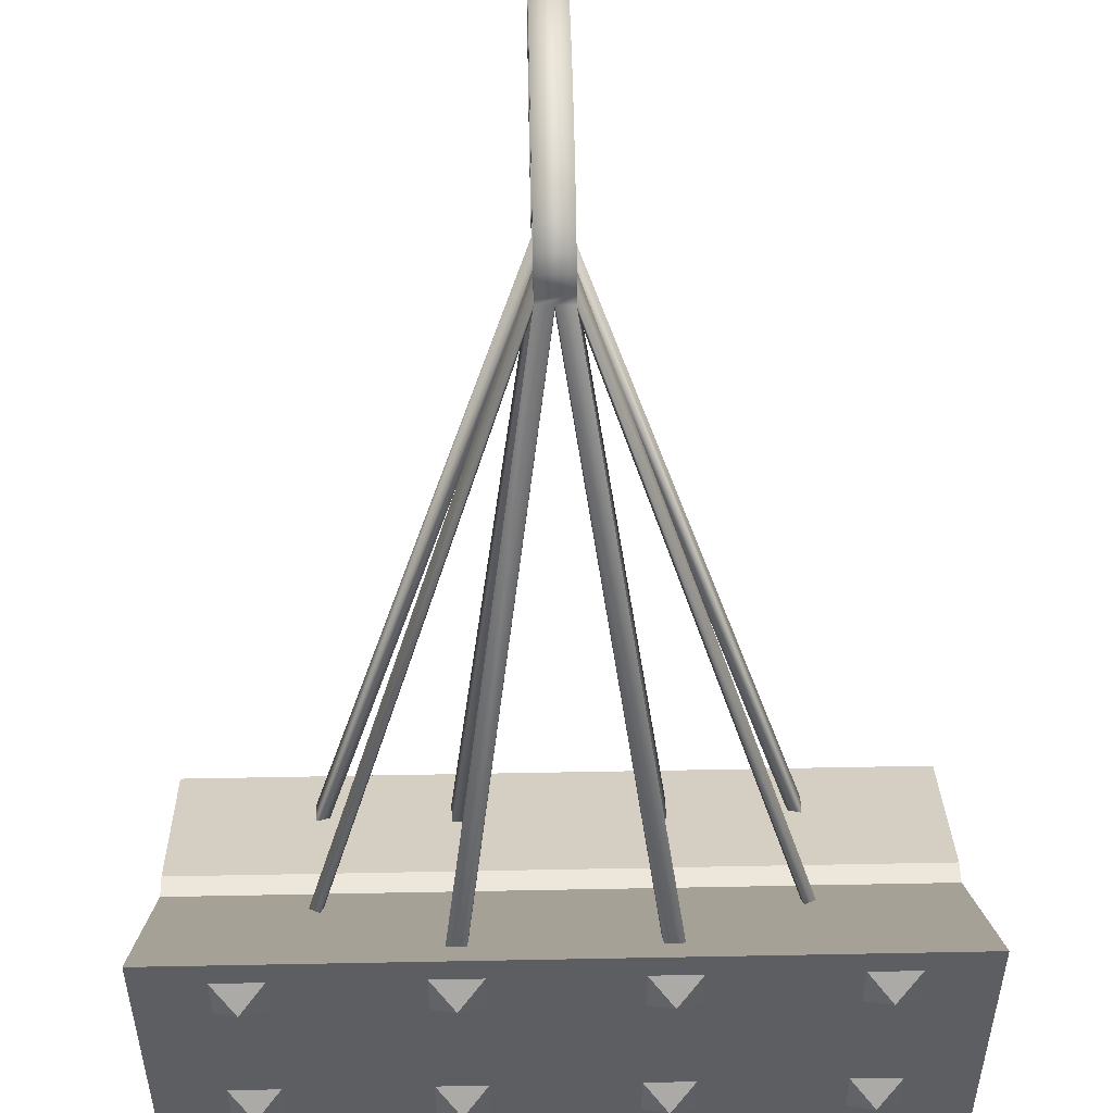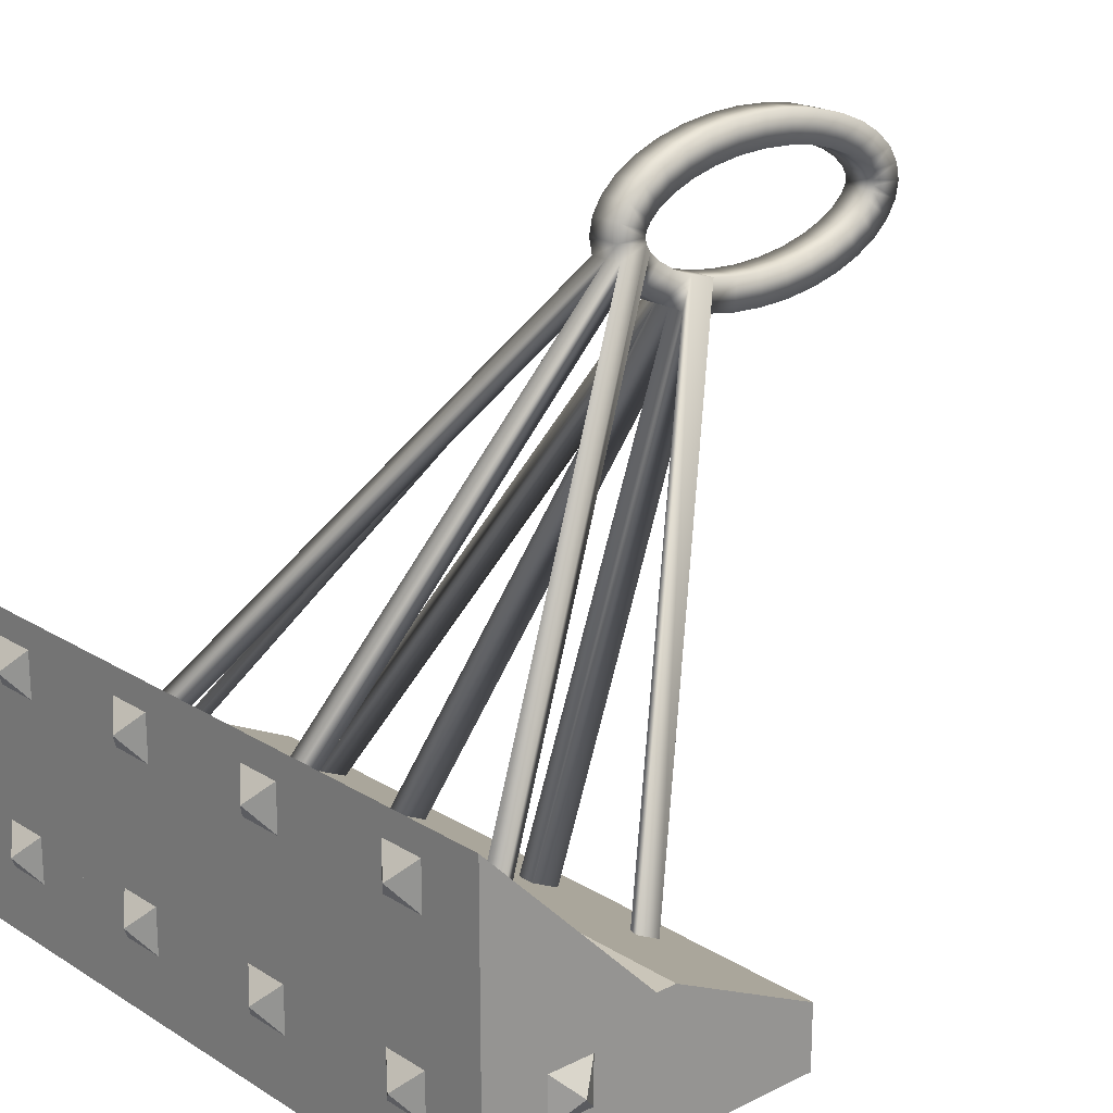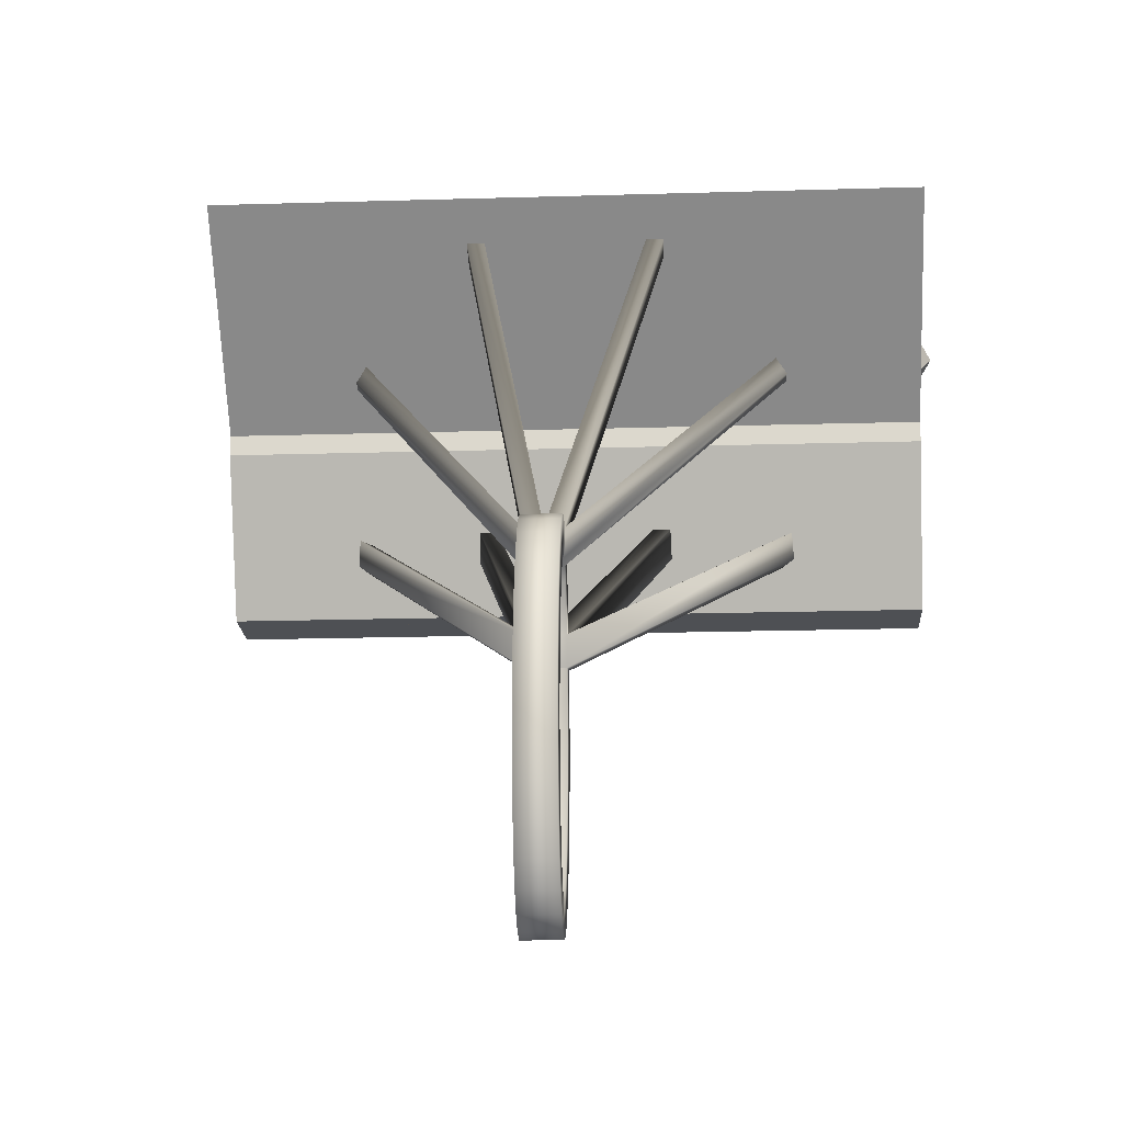
<metadata>
{"format":"obj","ext":"obj","renderer":"f3d","projection":"perspective","resolution":1024,"background":"white","views":[{"elev":51.2,"azim":178.8,"up":"+Z"},{"elev":20.6,"azim":-131.7,"up":"+Z"},{"elev":-18.6,"azim":3.3,"up":"+Y"}]}
</metadata>
<code>
o Cylinder.001_Cylinder.012
v 1.632 2.501 -1.132
v 1.368 2.501 -1.132
v 1.5 2.601 -1
v 1.632 2.501 -0.8679
v 1.5 2.601 -1
v 1.368 2.501 -0.868
v 1.5 2.601 -1
v 1.368 2.501 -1.132
v 1.368 2.501 -0.868
v 1.632 2.501 -0.8679
v 1.632 2.501 -1.132
v 1.5 2.601 -1
v 1.632 0.8681 -2.501
v 1.368 0.868 -2.501
v 1.5 0.9999 -2.601
v 1.632 1.132 -2.501
v 1.5 0.9999 -2.601
v 1.368 1.132 -2.501
v 1.5 0.9999 -2.601
v 1.368 0.868 -2.501
v 1.368 1.132 -2.501
v 1.632 1.132 -2.501
v 1.632 0.8681 -2.501
v 1.5 0.9999 -2.601
v 2.001 1.868 -2.132
v 2.001 2.132 -2.132
v 2.101 2 -2
v 2.001 1.868 -1.868
v 2.101 2 -2
v 2.001 2.132 -1.868
v 2.101 2 -2
v 2.001 2.132 -2.132
v 2.001 2.132 -1.868
v 2.001 1.868 -1.868
v 2.001 1.868 -2.132
v 2.101 2 -2
v 1.632 2.501 -2.132
v 1.368 2.501 -2.132
v 1.5 2.601 -2
v 1.632 2.501 -1.868
v 1.5 2.601 -2
v 1.368 2.501 -1.868
v 1.5 2.601 -2
v 1.368 2.501 -2.132
v 1.368 2.501 -1.868
v 1.632 2.501 -1.868
v 1.632 2.501 -2.132
v 1.5 2.601 -2
v 1.632 1.868 -2.501
v 1.368 1.868 -2.501
v 1.5 2 -2.601
v 1.632 2.132 -2.501
v 1.5 2 -2.601
v 1.368 2.132 -2.501
v 1.5 2 -2.601
v 1.368 1.868 -2.501
v 1.368 2.132 -2.501
v 1.632 2.132 -2.501
v 1.632 1.868 -2.501
v 1.5 2 -2.601
v -1.368 2.501 -1.132
v -1.632 2.501 -1.132
v -1.5 2.601 -1
v -1.368 2.501 -0.8679
v -1.5 2.601 -1
v -1.632 2.501 -0.868
v -1.5 2.601 -1
v -1.632 2.501 -1.132
v -1.632 2.501 -0.868
v -1.368 2.501 -0.8679
v -1.368 2.501 -1.132
v -1.5 2.601 -1
v -1.368 0.8681 -2.501
v -1.632 0.868 -2.501
v -1.5 0.9999 -2.601
v -1.368 1.132 -2.501
v -1.5 0.9999 -2.601
v -1.632 1.132 -2.501
v -1.5 0.9999 -2.601
v -1.632 0.868 -2.501
v -1.632 1.132 -2.501
v -1.368 1.132 -2.501
v -1.368 0.8681 -2.501
v -1.5 0.9999 -2.601
v -1.368 2.501 -2.132
v -1.632 2.501 -2.132
v -1.5 2.601 -2
v -1.368 2.501 -1.868
v -1.5 2.601 -2
v -1.632 2.501 -1.868
v -1.5 2.601 -2
v -1.632 2.501 -2.132
v -1.632 2.501 -1.868
v -1.368 2.501 -1.868
v -1.368 2.501 -2.132
v -1.5 2.601 -2
v -1.368 1.868 -2.501
v -1.632 1.868 -2.501
v -1.5 2 -2.601
v -1.368 2.132 -2.501
v -1.5 2 -2.601
v -1.632 2.132 -2.501
v -1.5 2 -2.601
v -1.632 1.868 -2.501
v -1.632 2.132 -2.501
v -1.368 2.132 -2.501
v -1.368 1.868 -2.501
v -1.5 2 -2.601
v -2.001 2.132 -2.132
v -2.001 1.868 -2.132
v -2.101 2 -2
v -2.001 2.132 -1.868
v -2.101 2 -2
v -2.001 1.868 -1.868
v -2.101 2 -2
v -2.001 1.868 -2.132
v -2.001 1.868 -1.868
v -2.001 2.132 -1.868
v -2.001 2.132 -2.132
v -2.101 2 -2
v -0.368 2.501 -1.132
v -0.632 2.501 -1.132
v -0.4999 2.601 -1
v -0.3681 2.501 -0.8679
v -0.4999 2.601 -1
v -0.6321 2.501 -0.868
v -0.4999 2.601 -1
v -0.632 2.501 -1.132
v -0.6321 2.501 -0.868
v -0.3681 2.501 -0.8679
v -0.368 2.501 -1.132
v -0.4999 2.601 -1
v -0.368 0.8681 -2.501
v -0.632 0.868 -2.501
v -0.4999 0.9999 -2.601
v -0.3681 1.132 -2.501
v -0.4999 0.9999 -2.601
v -0.6321 1.132 -2.501
v -0.4999 0.9999 -2.601
v -0.632 0.868 -2.501
v -0.6321 1.132 -2.501
v -0.3681 1.132 -2.501
v -0.368 0.8681 -2.501
v -0.4999 0.9999 -2.601
v -0.368 2.501 -2.132
v -0.632 2.501 -2.132
v -0.4999 2.601 -2
v -0.3681 2.501 -1.868
v -0.4999 2.601 -2
v -0.6321 2.501 -1.868
v -0.4999 2.601 -2
v -0.632 2.501 -2.132
v -0.6321 2.501 -1.868
v -0.3681 2.501 -1.868
v -0.368 2.501 -2.132
v -0.4999 2.601 -2
v -0.368 1.868 -2.501
v -0.632 1.868 -2.501
v -0.4999 2 -2.601
v -0.3681 2.132 -2.501
v -0.4999 2 -2.601
v -0.6321 2.132 -2.501
v -0.4999 2 -2.601
v -0.632 1.868 -2.501
v -0.6321 2.132 -2.501
v -0.3681 2.132 -2.501
v -0.368 1.868 -2.501
v -0.4999 2 -2.601
v 0.632 2.501 -1.132
v 0.368 2.501 -1.132
v 0.5001 2.601 -1
v 0.6319 2.501 -0.8679
v 0.5001 2.601 -1
v 0.3679 2.501 -0.868
v 0.5001 2.601 -1
v 0.368 2.501 -1.132
v 0.3679 2.501 -0.868
v 0.6319 2.501 -0.8679
v 0.632 2.501 -1.132
v 0.5001 2.601 -1
v 0.632 0.8681 -2.501
v 0.368 0.868 -2.501
v 0.5001 0.9999 -2.601
v 0.6319 1.132 -2.501
v 0.5001 0.9999 -2.601
v 0.3679 1.132 -2.501
v 0.5001 0.9999 -2.601
v 0.368 0.868 -2.501
v 0.3679 1.132 -2.501
v 0.6319 1.132 -2.501
v 0.632 0.8681 -2.501
v 0.5001 0.9999 -2.601
v 0.632 2.501 -2.132
v 0.368 2.501 -2.132
v 0.5001 2.601 -2
v 0.6319 2.501 -1.868
v 0.5001 2.601 -2
v 0.3679 2.501 -1.868
v 0.5001 2.601 -2
v 0.368 2.501 -2.132
v 0.3679 2.501 -1.868
v 0.6319 2.501 -1.868
v 0.632 2.501 -2.132
v 0.5001 2.601 -2
v 0.632 1.868 -2.501
v 0.368 1.868 -2.501
v 0.5001 2 -2.601
v 0.6319 2.132 -2.501
v 0.5001 2 -2.601
v 0.3679 2.132 -2.501
v 0.5001 2 -2.601
v 0.368 1.868 -2.501
v 0.3679 2.132 -2.501
v 0.6319 2.132 -2.501
v 0.632 1.868 -2.501
v 0.5001 2 -2.601
v -0.1 -1 0.5
v 0.1 -1 0.5
v 0.1 -1.195 0.5096
v -0.1 -1.195 0.5096
v 0.1 -1.383 0.5381
v -0.1 -1.383 0.5381
v 0.1 -1.556 0.5843
v -0.1 -1.556 0.5843
v 0.1 -1.707 0.6464
v -0.1 -1.707 0.6464
v 0.1 -1.831 0.7222
v -0.1 -1.831 0.7222
v 0.1 -1.924 0.8087
v -0.1 -1.924 0.8087
v 0.1 -1.981 0.9025
v -0.1 -1.981 0.9025
v 0.1 -2 1
v -0.1 -2 1
v 0.1 -1.981 1.098
v -0.1 -1.981 1.098
v 0.1 -1.924 1.191
v -0.1 -1.924 1.191
v 0.1 -1.831 1.278
v -0.1 -1.831 1.278
v 0.1 -1.707 1.354
v -0.1 -1.707 1.354
v 0.1 -1.556 1.416
v -0.1 -1.556 1.416
v 0.1 -1.383 1.462
v -0.1 -1.383 1.462
v 0.1 -1.195 1.49
v -0.1 -1.195 1.49
v 0.1 -1 1.5
v -0.1 -1 1.5
v 0.1 -0.8049 1.49
v -0.1 -0.8049 1.49
v 0.1 -0.6173 1.462
v -0.1 -0.6173 1.462
v 0.1 -0.4444 1.416
v -0.1 -0.4444 1.416
v 0.1 -0.2929 1.354
v -0.1 -0.2929 1.354
v 0.1 -0.1685 1.278
v -0.1 -0.1685 1.278
v 0.1 -0.07612 1.191
v -0.1 -0.07612 1.191
v 0.1 -0.01921 1.098
v -0.1 -0.01921 1.098
v 0.1 -0 1
v -0.1 -0 1
v 0.1 -0.01921 0.9025
v 0 -0.01921 0.9025
v -0.1 -0.01921 0.9025
v -0.1 -0.07612 0.8087
v 0 -0.07612 0.8087
v 0.1 -0.07612 0.8087
v 0.1 -0.1685 0.7222
v -0.1 -0.1685 0.7222
v 0.1 -0.2929 0.6464
v -0.1 -0.2929 0.6464
v 0.1 -0.4444 0.5843
v 0 -0.4444 0.5843
v -0.1 -0.4444 0.5843
v -0.1 -0.6548 0.7177
v -0.1 -0.8232 0.6922
v 0.1 -0.8232 0.6922
v 0.1 -0.6548 0.7177
v -0.1 -0.6173 0.5381
v 0 -0.6173 0.5381
v 0.1 -0.6173 0.5381
v 0.1 -0.8049 0.5096
v -0.1 -0.8049 0.5096
v -0.1 -1 0.6835
v 0.1 -1 0.6835
v -0.1 -1.177 0.6922
v 0.1 -1.177 0.6922
v -0.1 -1.345 0.7177
v 0.1 -1.345 0.7177
v -0.1 -1.497 0.7583
v 0.1 -1.497 0.7583
v -0.1 -1.624 0.8105
v 0.1 -1.624 0.8105
v -0.1 -1.72 0.8689
v 0.1 -1.72 0.8689
v -0.1 -1.78 0.9253
v 0.1 -1.78 0.9253
v -0.1 -1.807 0.9697
v 0.1 -1.807 0.9697
v -0.1 -1.813 1
v 0.1 -1.813 1
v -0.1 -1.807 1.03
v 0.1 -1.807 1.03
v -0.1 -1.78 1.075
v 0.1 -1.78 1.075
v -0.1 -1.72 1.131
v 0.1 -1.72 1.131
v -0.1 -1.624 1.19
v 0.1 -1.624 1.19
v -0.1 -1.497 1.242
v 0.1 -1.497 1.242
v -0.1 -1.345 1.282
v 0.1 -1.345 1.282
v -0.1 -1.177 1.308
v 0.1 -1.177 1.308
v -0.1 -1 1.317
v 0.1 -1 1.317
v -0.1 -0.8232 1.308
v 0.1 -0.8232 1.308
v -0.1 -0.6548 1.282
v 0.1 -0.6548 1.282
v -0.1 -0.5031 1.242
v 0.1 -0.5031 1.242
v -0.1 -0.3759 1.19
v 0.1 -0.3759 1.19
v -0.1 -0.28 1.131
v 0.1 -0.28 1.131
v -0.1 -0.2197 1.075
v 0.1 -0.2197 1.075
v -0.1 -0.1927 1.03
v 0.1 -0.1927 1.03
v -0.1 -0.1868 1
v 0.1 -0.1868 1
v -0.1 -0.1927 0.9697
v 0.1 -0.1927 0.9697
v -0.1 -0.28 0.8689
v -0.1 -0.2197 0.9253
v 0.1 -0.2197 0.9253
v 0.1 -0.28 0.8689
v -0.1 -0.3759 0.8105
v 0.1 -0.3759 0.8105
v -0.1 -0.5031 0.7583
v 0.1 -0.5031 0.7583
v -0.1 -0.6548 0.7177
v 0.1 -0.6548 0.7177
v 1 0.5 -2.133
v 1 1.381 -1.712
v 1 1.5 -1.712
v 1 1.5 -2.5
v 1 0.5 -2.5
v 2 1.5 -2.5
v 2 0.5 -2.5
v 2 1.5 -1.712
v 2 1.381 -1.712
v 2 0.5 -2.133
v 1.5 1.381 -1.712
v 1.5 1.5 -1.712
v 1.5 0.5 -2.133
v 1 2.5 -2.5
v 2 2.5 -2.5
v 1 2.5 -0.7115
v 1.5 2.5 -0.7115
v 2 2.5 -0.7115
v 1.8 1.641 -1.57
v 1.7 1.641 -1.57
v 1.7 2.359 -0.853
v 1.8 2.359 -0.853
v 1.3 1.856 -1.355
v 1.267 1.856 -1.355
v 1.233 1.856 -1.355
v 1.2 1.856 -1.355
v 1.25 2.144 -1.068
v 1.3 2.048 -1.164
v 1.3 1.952 -1.259
v 1.2 1.952 -1.259
v 1.2 2.048 -1.164
v 1.267 2.048 -1.164
v -1.5 1.381 -1.712
v -1.5 1.5 -1.712
v -2 1.5 -1.712
v -2 1.381 -1.712
v -1 0.5 -2.5
v -1 1.5 -2.5
v -1 1.5 -1.712
v -1 1.381 -1.712
v -1 0.5 -2.133
v -2 0.5 -2.5
v -2 1.5 -2.5
v -2 0.5 -2.133
v -1.5 0.5 -2.133
v -2 2.5 -2.5
v -1 2.5 -2.5
v -2 2.5 -0.7115
v -1.5 2.5 -0.7115
v -1 2.5 -0.7115
v -1.2 1.856 -1.355
v -1.233 1.856 -1.355
v -1.267 1.856 -1.355
v -1.3 1.856 -1.355
v -1.25 2.144 -1.068
v -1.2 2.048 -1.164
v -1.2 1.952 -1.259
v -1.3 1.952 -1.259
v -1.3 2.048 -1.164
v -1.7 1.641 -1.57
v -1.8 1.641 -1.57
v -1.8 2.359 -0.853
v -1.7 2.359 -0.853
v -1.233 1.952 -1.259
v -0.46 0.7948 -2.004
v -0.56 0.7948 -2.004
v -0.56 0.8812 -1.981
v -0.56 0.9677 -1.958
v -0.46 0.9677 -1.958
v -0.46 0.8812 -1.981
v -0.1 -0.5309 0.5612
v 0 -0.5309 0.5612
v 0.56 0.7948 -2.004
v 0.46 0.7948 -2.004
v 0.46 0.8812 -1.981
v 0.46 0.9677 -1.958
v 0.56 0.9677 -1.958
v 0.56 0.8812 -1.981
v 0.1 -0.5309 0.5612
v -0.46 2.289 -1.019
v -0.56 2.289 -1.019
v -0.56 2.317 -0.9724
v -0.56 2.345 -0.9255
v -0.46 2.345 -0.9255
v -0.46 2.317 -0.9724
v -0.1 -0.04767 0.8556
v 0 -0.04767 0.8556
v 0.56 2.289 -1.019
v 0.46 2.289 -1.019
v 0.46 2.317 -0.9724
v 0.46 2.345 -0.9255
v 0.56 2.345 -0.9255
v 0.56 2.317 -0.9724
v 0.1 -0.04767 0.8556
v 0 1.381 -1.712
v 0 1.5 -1.712
v -1 1.5 -1.712
v -1 1.381 -1.712
v 1 0.5 -2.5
v 1 1.5 -2.5
v 1 1.5 -1.712
v 1 1.381 -1.712
v 1 0.5 -2.133
v -1 0.5 -2.5
v -1 1.5 -2.5
v -1 0.5 -2.133
v 0 0.5 -2.133
v -1 2.5 -2.5
v 1 2.5 -2.5
v -1 2.5 -0.7115
v 0 2.5 -0.7115
v 1 2.5 -0.7115
v 0.6 1.641 -1.57
v 0.4 1.641 -1.57
v 0.4 2.359 -0.853
v 0.6 2.359 -0.853
v -0.4 1.641 -1.57
v -0.6 1.641 -1.57
v -0.6 2.359 -0.853
v -0.4 2.359 -0.853
v -1.259 1.735 -1.575
v -1.259 1.762 -1.531
v -1.259 1.936 -1.598
v -1.259 1.907 -1.645
v -1.259 1.879 -1.692
v 1.259 1.762 -1.531
v 1.259 1.735 -1.575
v 1.259 1.879 -1.692
v 1.259 1.907 -1.645
v 1.259 1.936 -1.598
v -1.288 0.8083 -2.055
v -1.288 0.96 -2.014
v -1.288 1.019 -2.188
v -1.288 0.9322 -2.211
v -1.288 0.8458 -2.234
v 1.288 0.96 -2.014
v 1.288 0.8083 -2.055
v 1.288 0.8458 -2.234
v 1.288 0.9322 -2.211
v 1.288 1.019 -2.188
v -1.233 2.048 -1.164
v -1.267 2.048 -1.164
v -1.267 1.952 -1.259
v 1.233 2.048 -1.164
v 1.233 1.952 -1.259
v 1.267 1.952 -1.259
f 217 218 219 220
f 220 219 221 222
f 222 221 223 224
f 224 223 225 226
f 226 225 227 228
f 228 227 229 230
f 230 229 231 232
f 232 231 233 234
f 234 233 235 236
f 236 235 237 238
f 238 237 239 240
f 240 239 241 242
f 242 241 243 244
f 244 243 245 246
f 246 245 247 248
f 248 247 249 250
f 250 249 251 252
f 252 251 253 254
f 254 253 255 256
f 256 255 257 258
f 258 257 259 260
f 260 259 261 262
f 262 261 263 264
f 264 263 265 266
f 266 265 267 268 269
f 270 271 272 273 274
f 274 273 275 276
f 276 275 277 278 279
f 280 281 282 283
f 284 285 286 287 288
f 288 287 218 217
f 281 289 290 282
f 291 289 217 220
f 290 292 219 218
f 293 291 220 222
f 292 294 221 219
f 295 293 222 224
f 294 296 223 221
f 297 295 224 226
f 296 298 225 223
f 299 297 226 228
f 298 300 227 225
f 301 299 228 230
f 300 302 229 227
f 303 301 230 232
f 302 304 231 229
f 305 303 232 234
f 304 306 233 231
f 307 305 234 236
f 306 308 235 233
f 309 307 236 238
f 308 310 237 235
f 311 309 238 240
f 310 312 239 237
f 313 311 240 242
f 312 314 241 239
f 315 313 242 244
f 314 316 243 241
f 317 315 244 246
f 316 318 245 243
f 319 317 246 248
f 318 320 247 245
f 321 319 248 250
f 320 322 249 247
f 323 321 250 252
f 322 324 251 249
f 325 323 252 254
f 324 326 253 251
f 327 325 254 256
f 326 328 255 253
f 329 327 256 258
f 328 330 257 255
f 331 329 258 260
f 330 332 259 257
f 333 331 260 262
f 332 334 261 259
f 335 333 262 264
f 334 336 263 261
f 337 335 264 266
f 336 338 265 263
f 339 337 266 269
f 338 340 267 265
f 341 342 270 274
f 343 344 273 272
f 345 341 274 276
f 344 346 275 273
f 347 345 276 279
f 346 348 277 275
f 281 280 284 288
f 283 282 287 286
f 289 281 288 217
f 282 290 218 287
f 347 349 350 348
f 345 347 348 346
f 341 345 346 344
f 342 341 344 343
f 339 342 343 340
f 337 339 340 338
f 335 337 338 336
f 333 335 336 334
f 331 333 334 332
f 329 331 332 330
f 327 329 330 328
f 325 327 328 326
f 323 325 326 324
f 321 323 324 322
f 319 321 322 320
f 317 319 320 318
f 315 317 318 316
f 313 315 316 314
f 311 313 314 312
f 309 311 312 310
f 307 309 310 308
f 305 307 308 306
f 303 305 306 304
f 301 303 304 302
f 299 301 302 300
f 297 299 300 298
f 295 297 298 296
f 293 295 296 294
f 291 293 294 292
f 289 291 292 290
f 351 352 353 354 355
f 355 354 356 357
f 357 356 358 359 360
f 361 362 353 352
f 355 357 360 363 351
f 356 354 364 365
f 363 361 352 351
f 360 359 361 363
f 359 358 362 361
f 365 364 366 367 368
f 358 356 365 368
f 354 353 366 364
f 369 370 362 358
f 371 372 368 367
f 372 369 358 368
f 370 371 367 362
f 375 353 362
f 366 377 367
f 379 362 367
f 381 366 353
f 382 378 377
f 371 370 369 372
f 383 384 385 386
f 387 388 389 390 391
f 392 393 388 387
f 394 386 385 393 392
f 392 387 391 395 394
f 388 393 396 397
f 395 383 386 394
f 391 390 383 395
f 390 389 384 383
f 397 396 398 399 400
f 389 388 397 400
f 393 385 398 396
f 403 384 389
f 399 405 400
f 407 389 400
f 409 399 384
f 410 411 385 384
f 412 413 399 398
f 413 410 384 399
f 411 412 398 385
f 411 410 413 412
f 402 407 414
f 415 416 417 418 419 420
f 284 416 415 285
f 421 417 416 284
f 278 419 418 279
f 279 418 417 421
f 422 420 419 278
f 285 415 420 422
f 423 424 425 426 427 428
f 285 424 423 286
f 422 425 424 285
f 278 426 425 422
f 277 427 426 278
f 429 428 427 277
f 286 423 428 429
f 430 431 432 433 434 435
f 270 431 430 271
f 436 432 431 270
f 269 433 432 436
f 268 434 433 269
f 437 435 434 268
f 271 430 435 437
f 438 439 440 441 442 443
f 271 439 438 272
f 437 440 439 271
f 268 441 440 437
f 267 442 441 268
f 444 443 442 267
f 272 438 443 444
f 445 446 447 448
f 449 450 451 452 453
f 454 455 450 449
f 456 448 447 455 454
f 454 449 453 457 456
f 450 455 458 459
f 457 445 448 456
f 453 452 445 457
f 452 451 446 445
f 459 458 460 461 462
f 451 450 459 462
f 455 447 460 458
f 463 464 446 451
f 465 466 462 461
f 466 463 451 462
f 464 465 461 446
f 467 468 447 446
f 469 470 461 460
f 470 467 446 461
f 468 469 460 447
f 468 467 470 469
f 465 464 463 466
f 471 472 473 474 475
f 339 472 471 342
f 269 473 472 339
f 436 474 473 269
f 270 475 474 436
f 342 471 475 270
f 476 477 478 479 480
f 343 477 476 340
f 272 478 477 343
f 444 479 478 272
f 267 480 479 444
f 340 476 480 267
f 481 482 483 484 485
f 347 482 481 349
f 279 483 482 347
f 421 484 483 279
f 284 485 484 421
f 349 481 485 284
f 486 487 488 489 490
f 350 487 486 348
f 286 488 487 350
f 429 489 488 286
f 277 490 489 429
f 348 486 490 277
f 405 491 406
f 414 406 491
f 405 409 492
f 405 492 491
f 408 492 409
f 493 491 492
f 404 493 408
f 403 414 493
f 381 494 377
f 494 382 377
f 375 380 376
f 495 381 380
f 374 495 375
f 496 494 495
f 373 496 374
f 379 382 496
f 362 373 374
f 375 376 353
f 362 374 375
f 367 377 378
f 379 373 362
f 367 378 379
f 353 376 380
f 381 377 366
f 353 380 381
f 389 401 402
f 403 404 384
f 389 402 403
f 400 405 406
f 407 401 389
f 400 406 407
f 384 404 408
f 409 405 399
f 384 408 409
f 402 401 407
f 414 407 406
f 408 493 492
f 493 414 491
f 404 403 493
f 403 402 414
f 375 495 380
f 495 494 381
f 374 496 495
f 496 382 494
f 373 379 496
f 379 378 382
f 1 2 3
f 4 5 6
f 7 8 9
f 10 11 12
f 13 14 15
f 16 17 18
f 19 20 21
f 22 23 24
f 25 26 27
f 28 29 30
f 31 32 33
f 34 35 36
f 37 38 39
f 40 41 42
f 43 44 45
f 46 47 48
f 49 50 51
f 52 53 54
f 55 56 57
f 58 59 60
f 61 62 63
f 64 65 66
f 67 68 69
f 70 71 72
f 73 74 75
f 76 77 78
f 79 80 81
f 82 83 84
f 85 86 87
f 88 89 90
f 91 92 93
f 94 95 96
f 97 98 99
f 100 101 102
f 103 104 105
f 106 107 108
f 109 110 111
f 112 113 114
f 115 116 117
f 118 119 120
f 121 122 123
f 124 125 126
f 127 128 129
f 130 131 132
f 133 134 135
f 136 137 138
f 139 140 141
f 142 143 144
f 145 146 147
f 148 149 150
f 151 152 153
f 154 155 156
f 157 158 159
f 160 161 162
f 163 164 165
f 166 167 168
f 169 170 171
f 172 173 174
f 175 176 177
f 178 179 180
f 181 182 183
f 184 185 186
f 187 188 189
f 190 191 192
f 193 194 195
f 196 197 198
f 199 200 201
f 202 203 204
f 205 206 207
f 208 209 210
f 211 212 213
f 214 215 216

</code>
